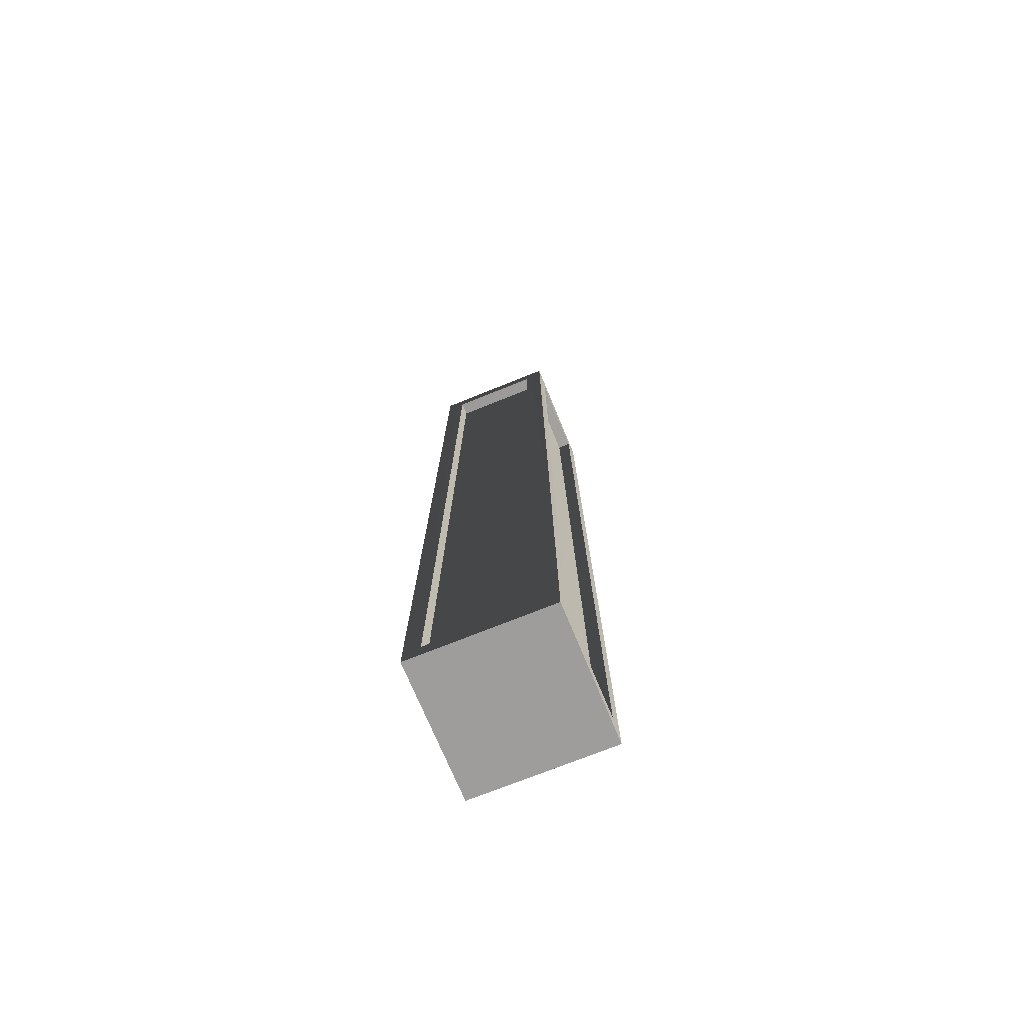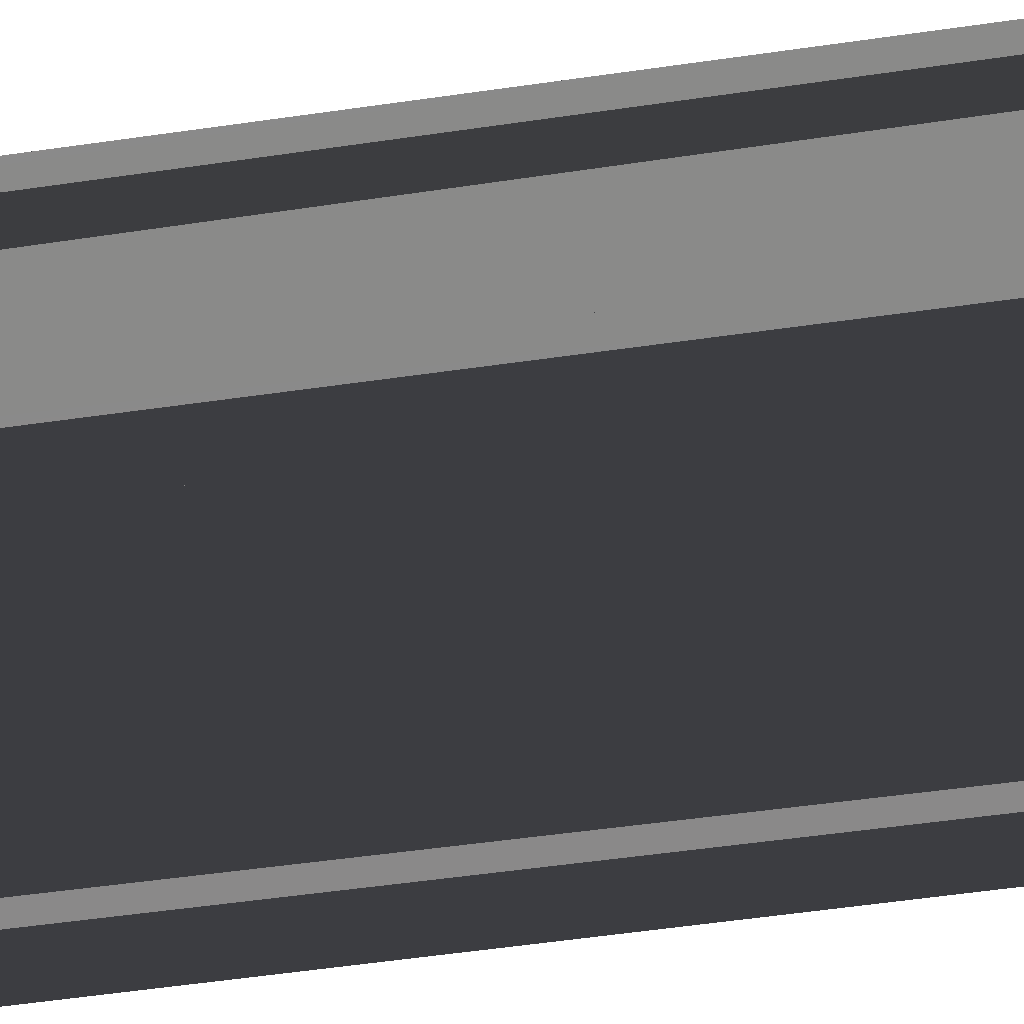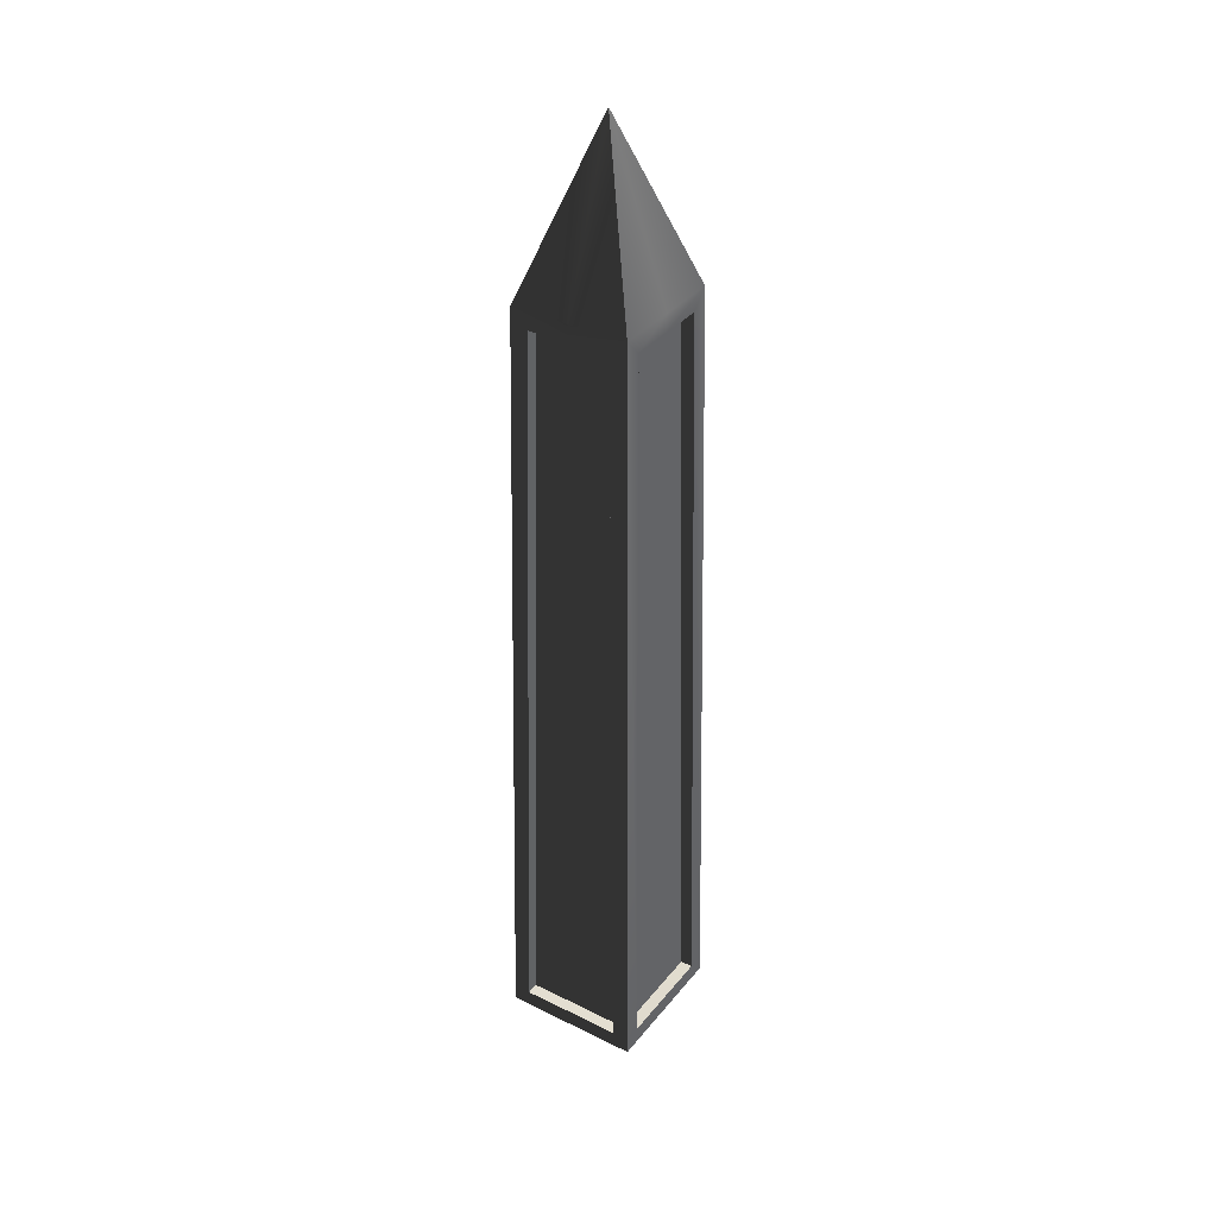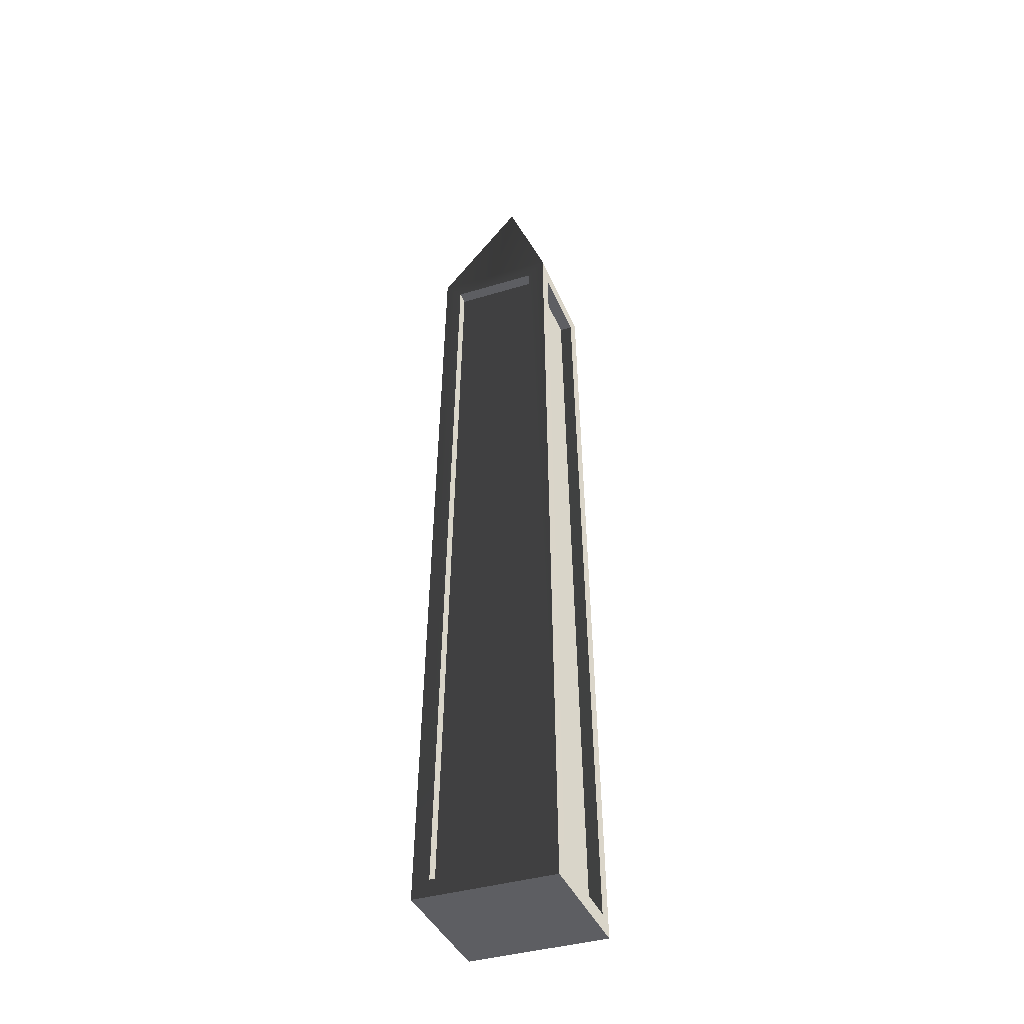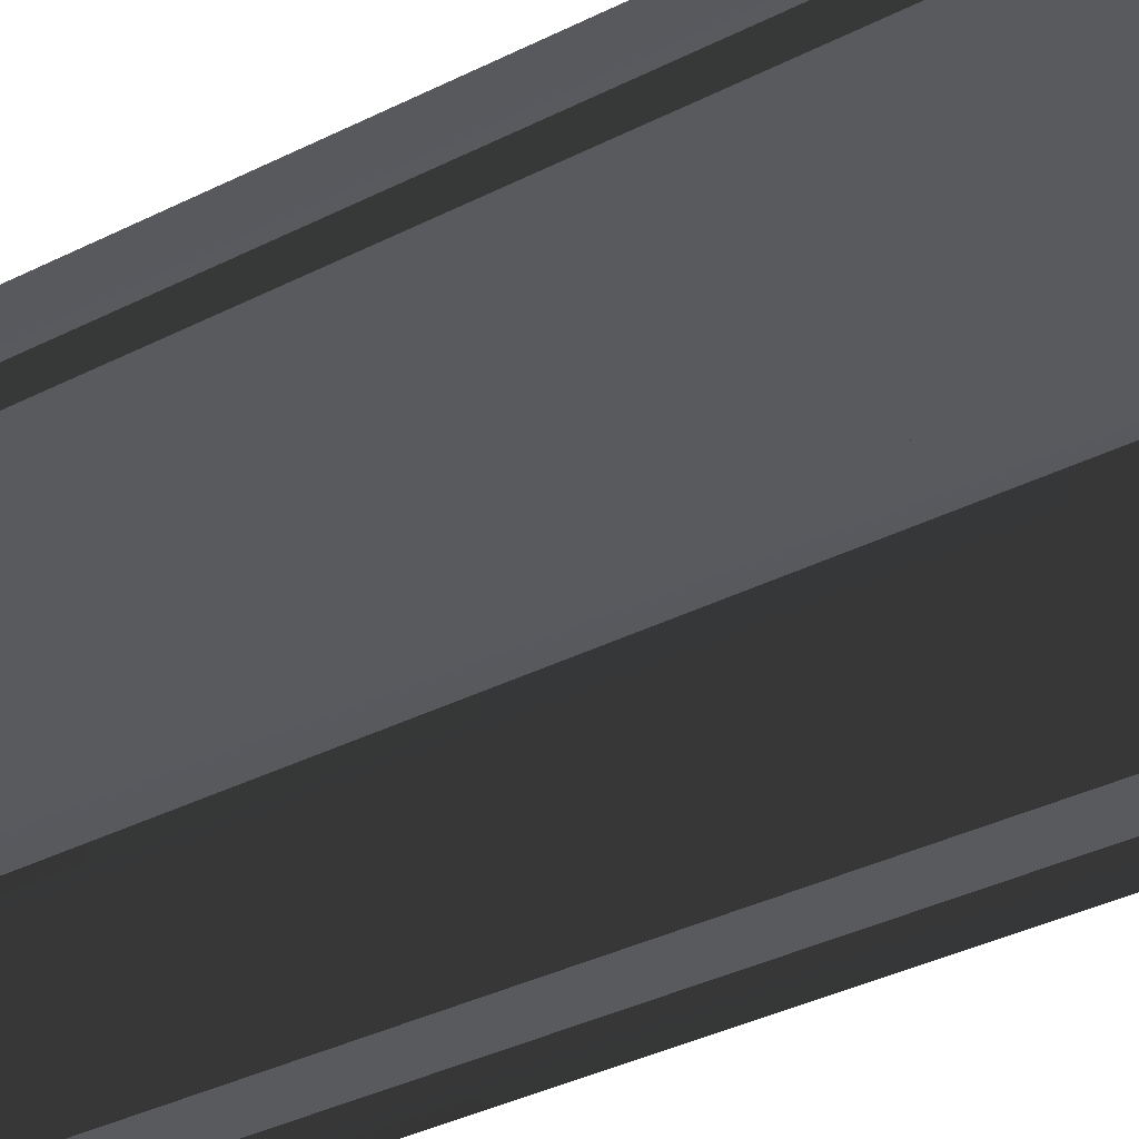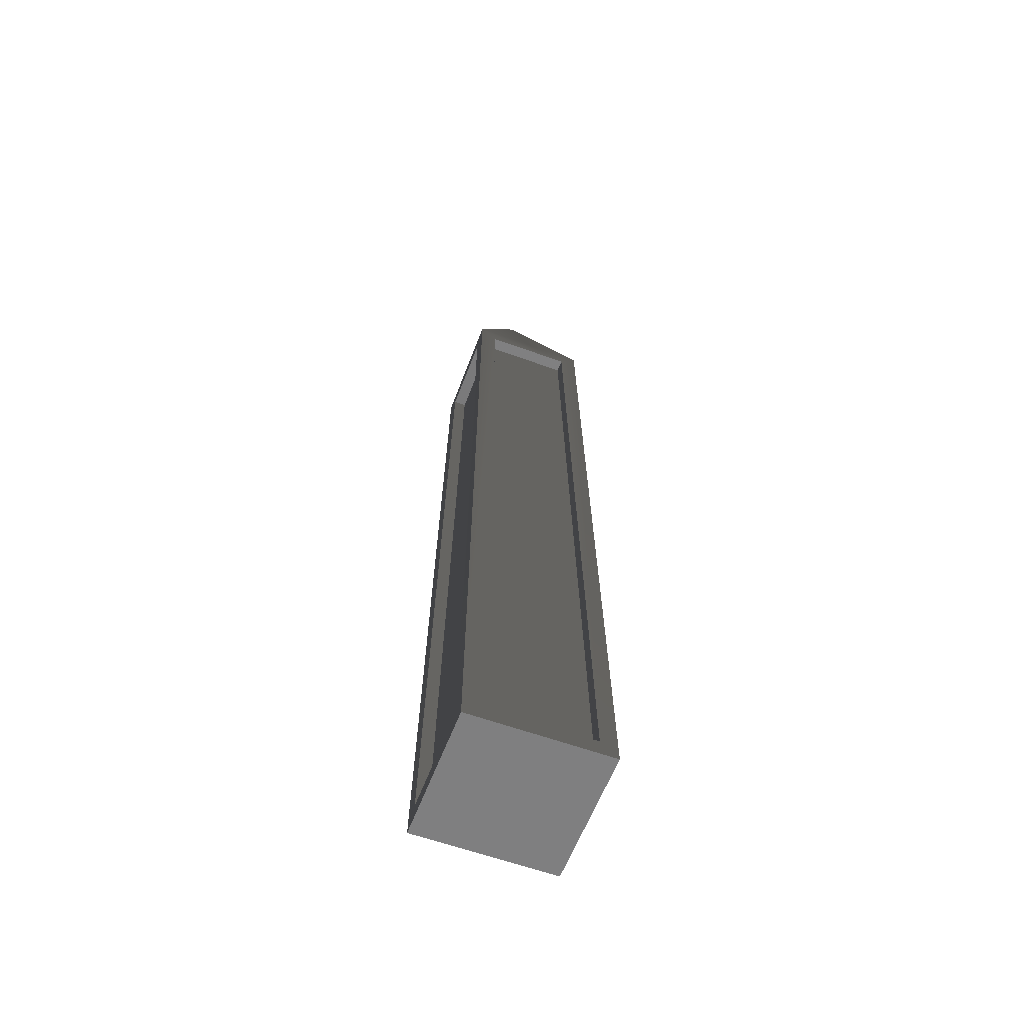
<metadata>
{"format":"obj","ext":"obj","renderer":"f3d","projection":"perspective","resolution":1024,"background":"white","views":[{"elev":-70.7,"azim":112.2,"up":"+Y"},{"elev":26.6,"azim":-105.7,"up":"+Z"},{"elev":35.1,"azim":33.2,"up":"+Y"},{"elev":-39.0,"azim":110.9,"up":"+Y"},{"elev":-31.0,"azim":-52.8,"up":"+Z"},{"elev":-59.7,"azim":-110.5,"up":"+Y"}]}
</metadata>
<code>
v -0.5482 9.507 -0.5257
v -0.5482 9.507 -1.44e-06
v -0.6881 0.2077 -1.85e-06
v -0.6882 0.2049 -0.6532
v -0.6882 0.2049 0.6532
v -0.5482 9.507 0.5257
v 2.073e-06 9.507 -0.5828
v -0.4911 9.507 -0.5828
v -0.6342 0.2048 -0.7075
v 2.439e-06 0.2079 -0.7074
v -0.4911 9.507 0.5828
v -1.341e-06 9.507 0.5828
v -1.706e-06 0.2079 0.7074
v -0.6342 0.2048 0.7075
v -0.8442 -5.012e-08 -0.8632
v -0.8442 -5.012e-08 -7.181e-07
v 3.663e-07 -5.012e-08 -1.424e-06
v 2.895e-06 -5.012e-08 -0.8632
v -0.8442 -5.012e-08 0.8632
v -2.162e-06 -5.012e-08 0.8632
v -0.698 9.719 -1.879e-06
v -0.698 9.719 -0.7329
v 3.663e-07 11.72 -1.424e-06
v -0.698 9.719 0.7329
v -0.698 9.719 -0.7329
v 2.513e-06 9.719 -0.7329
v 3.663e-07 11.72 -1.424e-06
v -1.781e-06 9.719 0.7329
v -0.698 9.719 0.7329
v 3.663e-07 11.72 -1.424e-06
v 2.513e-06 9.719 -0.7329
v -0.698 9.719 -0.7329
v -0.4911 9.509 -0.7357
v 2.522e-06 9.509 -0.7357
v -0.698 9.719 -0.7329
v -0.8442 -5.012e-08 -0.8632
v -0.6342 0.2068 -0.8604
v -0.4911 9.509 -0.7357
v -0.8442 -5.012e-08 -0.8632
v 2.895e-06 -5.012e-08 -0.8632
v 2.887e-06 0.21 -0.8604
v -0.6342 0.2068 -0.8604
v -0.698 9.719 0.7329
v -1.781e-06 9.719 0.7329
v -1.789e-06 9.509 0.7357
v -0.4911 9.509 0.7357
v -2.162e-06 -5.012e-08 0.8632
v -0.8442 -5.012e-08 0.8632
v -0.6342 0.2068 0.8604
v -2.154e-06 0.21 0.8604
v -0.8442 -5.012e-08 0.8632
v -0.698 9.719 0.7329
v -0.4911 9.509 0.7357
v -0.6342 0.2068 0.8604
v -0.698 9.719 -0.7329
v -0.698 9.719 -1.879e-06
v -0.7012 9.509 -1.888e-06
v -0.7012 9.509 -0.5257
v -0.7012 9.509 0.5257
v -0.698 9.719 0.7329
v -0.8442 -5.012e-08 -7.181e-07
v -0.8442 -5.012e-08 -0.8632
v -0.8411 0.2072 -0.6532
v -0.8411 0.21 -7.089e-07
v -0.8442 -5.012e-08 0.8632
v -0.8411 0.2072 0.6532
v -0.8442 -5.012e-08 -0.8632
v -0.698 9.719 -0.7329
v -0.7012 9.509 -0.5257
v -0.8411 0.2072 -0.6532
v -0.698 9.719 0.7329
v -0.8442 -5.012e-08 0.8632
v -0.8411 0.2072 0.6532
v -0.7012 9.509 0.5257
v -0.7012 9.509 -0.5257
v -0.7012 9.509 -1.888e-06
v -0.5482 9.507 -1.44e-06
v -0.5482 9.507 -0.5257
v -0.5482 9.507 0.5257
v -0.7012 9.509 0.5257
v -0.8411 0.21 -7.089e-07
v -0.8411 0.2072 -0.6532
v -0.6882 0.2049 -0.6532
v -0.6881 0.2077 -1.85e-06
v -0.8411 0.2072 0.6532
v -0.6882 0.2049 0.6532
v -0.8411 0.2072 -0.6532
v -0.7012 9.509 -0.5257
v -0.5482 9.507 -0.5257
v -0.6882 0.2049 -0.6532
v -0.7012 9.509 0.5257
v -0.8411 0.2072 0.6532
v -0.6882 0.2049 0.6532
v -0.5482 9.507 0.5257
v 2.522e-06 9.509 -0.7357
v -0.4911 9.509 -0.7357
v -0.4911 9.507 -0.5828
v 2.073e-06 9.507 -0.5828
v -0.4911 9.509 -0.7357
v -0.6342 0.2068 -0.8604
v -0.6342 0.2048 -0.7075
v -0.4911 9.507 -0.5828
v -0.6342 0.2068 -0.8604
v 2.887e-06 0.21 -0.8604
v 2.439e-06 0.2079 -0.7074
v -0.6342 0.2048 -0.7075
v -0.4911 9.509 0.7357
v -1.789e-06 9.509 0.7357
v -1.341e-06 9.507 0.5828
v -0.4911 9.507 0.5828
v -2.154e-06 0.21 0.8604
v -0.6342 0.2068 0.8604
v -0.6342 0.2048 0.7075
v -1.706e-06 0.2079 0.7074
v -0.6342 0.2068 0.8604
v -0.4911 9.509 0.7357
v -0.4911 9.507 0.5828
v -0.6342 0.2048 0.7075
v 0.5482 9.507 -0.5257
v 0.6882 0.2049 -0.6532
v 0.6881 0.2077 -9.974e-07
v 0.5482 9.507 -1.407e-06
v 0.6882 0.2049 0.6532
v 0.5482 9.507 0.5257
v 2.073e-06 9.507 -0.5828
v 2.439e-06 0.2079 -0.7074
v 0.6342 0.2048 -0.7075
v 0.4911 9.507 -0.5828
v 0.4911 9.507 0.5828
v 0.6342 0.2048 0.7075
v -1.706e-06 0.2079 0.7074
v -1.341e-06 9.507 0.5828
v 0.8442 -5.012e-08 -0.8632
v 3.663e-07 -5.012e-08 -1.424e-06
v 0.8443 -5.012e-08 -5.401e-07
v 2.895e-06 -5.012e-08 -0.8632
v 0.8442 -5.012e-08 0.8632
v -2.162e-06 -5.012e-08 0.8632
v 0.698 9.719 -9.685e-07
v 3.663e-07 11.72 -1.424e-06
v 0.698 9.719 -0.7329
v 0.698 9.719 0.7329
v 0.698 9.719 -0.7329
v 3.663e-07 11.72 -1.424e-06
v 2.513e-06 9.719 -0.7329
v -1.781e-06 9.719 0.7329
v 3.663e-07 11.72 -1.424e-06
v 0.698 9.719 0.7329
v 2.513e-06 9.719 -0.7329
v 2.522e-06 9.509 -0.7357
v 0.4911 9.509 -0.7357
v 0.698 9.719 -0.7329
v 0.698 9.719 -0.7329
v 0.4911 9.509 -0.7357
v 0.6342 0.2068 -0.8604
v 0.8442 -5.012e-08 -0.8632
v 0.8442 -5.012e-08 -0.8632
v 0.6342 0.2068 -0.8604
v 2.887e-06 0.21 -0.8604
v 2.895e-06 -5.012e-08 -0.8632
v 0.698 9.719 0.7329
v 0.4911 9.509 0.7357
v -1.789e-06 9.509 0.7357
v -1.781e-06 9.719 0.7329
v -2.162e-06 -5.012e-08 0.8632
v -2.154e-06 0.21 0.8604
v 0.6342 0.2068 0.8604
v 0.8442 -5.012e-08 0.8632
v 0.8442 -5.012e-08 0.8632
v 0.6342 0.2068 0.8604
v 0.4911 9.509 0.7357
v 0.698 9.719 0.7329
v 0.698 9.719 -0.7329
v 0.7012 9.509 -0.5257
v 0.7012 9.509 -9.592e-07
v 0.698 9.719 -9.685e-07
v 0.7012 9.509 0.5257
v 0.698 9.719 0.7329
v 0.8443 -5.012e-08 -5.401e-07
v 0.8411 0.21 -5.493e-07
v 0.8411 0.2072 -0.6532
v 0.8442 -5.012e-08 -0.8632
v 0.8442 -5.012e-08 0.8632
v 0.8411 0.2072 0.6532
v 0.8442 -5.012e-08 -0.8632
v 0.8411 0.2072 -0.6532
v 0.7012 9.509 -0.5257
v 0.698 9.719 -0.7329
v 0.698 9.719 0.7329
v 0.7012 9.509 0.5257
v 0.8411 0.2072 0.6532
v 0.8442 -5.012e-08 0.8632
v 0.7012 9.509 -0.5257
v 0.5482 9.507 -0.5257
v 0.5482 9.507 -1.407e-06
v 0.7012 9.509 -9.592e-07
v 0.5482 9.507 0.5257
v 0.7012 9.509 0.5257
v 0.8411 0.21 -5.493e-07
v 0.6881 0.2077 -9.974e-07
v 0.6882 0.2049 -0.6532
v 0.8411 0.2072 -0.6532
v 0.8411 0.2072 0.6532
v 0.6882 0.2049 0.6532
v 0.8411 0.2072 -0.6532
v 0.6882 0.2049 -0.6532
v 0.5482 9.507 -0.5257
v 0.7012 9.509 -0.5257
v 0.7012 9.509 0.5257
v 0.5482 9.507 0.5257
v 0.6882 0.2049 0.6532
v 0.8411 0.2072 0.6532
v 2.522e-06 9.509 -0.7357
v 2.073e-06 9.507 -0.5828
v 0.4911 9.507 -0.5828
v 0.4911 9.509 -0.7357
v 0.4911 9.509 -0.7357
v 0.4911 9.507 -0.5828
v 0.6342 0.2048 -0.7075
v 0.6342 0.2068 -0.8604
v 0.6342 0.2068 -0.8604
v 0.6342 0.2048 -0.7075
v 2.439e-06 0.2079 -0.7074
v 2.887e-06 0.21 -0.8604
v 0.4911 9.509 0.7357
v 0.4911 9.507 0.5828
v -1.341e-06 9.507 0.5828
v -1.789e-06 9.509 0.7357
v -2.154e-06 0.21 0.8604
v -1.706e-06 0.2079 0.7074
v 0.6342 0.2048 0.7075
v 0.6342 0.2068 0.8604
v 0.6342 0.2068 0.8604
v 0.6342 0.2048 0.7075
v 0.4911 9.507 0.5828
v 0.4911 9.509 0.7357
g Desert_Column_02_(10)_615_75
f 1 3 2
f 1 4 3
f 2 3 5
f 2 5 6
f 7 9 8
f 7 10 9
f 11 13 12
f 11 14 13
f 15 17 16
f 18 17 15
f 16 17 19
f 19 17 20
f 21 23 22
f 24 23 21
f 25 27 26
f 28 30 29
f 31 33 32
f 31 34 33
f 35 37 36
f 35 38 37
f 39 41 40
f 39 42 41
f 43 45 44
f 43 46 45
f 47 49 48
f 47 50 49
f 51 53 52
f 51 54 53
f 55 57 56
f 55 58 57
f 56 57 59
f 56 59 60
f 61 63 62
f 61 64 63
f 65 64 61
f 65 66 64
f 67 69 68
f 67 70 69
f 71 73 72
f 71 74 73
f 75 77 76
f 75 78 77
f 76 77 79
f 76 79 80
f 81 83 82
f 81 84 83
f 85 84 81
f 85 86 84
f 87 89 88
f 87 90 89
f 91 93 92
f 91 94 93
f 95 97 96
f 95 98 97
f 99 101 100
f 99 102 101
f 103 105 104
f 103 106 105
f 107 109 108
f 107 110 109
f 111 113 112
f 111 114 113
f 115 117 116
f 115 118 117
f 119 121 120
f 119 122 121
f 122 123 121
f 122 124 123
f 125 127 126
f 125 128 127
f 129 131 130
f 129 132 131
f 133 135 134
f 136 133 134
f 135 137 134
f 137 138 134
f 139 141 140
f 142 139 140
f 143 145 144
f 146 148 147
f 149 151 150
f 149 152 151
f 153 155 154
f 153 156 155
f 157 159 158
f 157 160 159
f 161 163 162
f 161 164 163
f 165 167 166
f 165 168 167
f 169 171 170
f 169 172 171
f 173 175 174
f 173 176 175
f 176 177 175
f 176 178 177
f 179 181 180
f 179 182 181
f 183 179 180
f 183 180 184
f 185 187 186
f 185 188 187
f 189 191 190
f 189 192 191
f 193 195 194
f 193 196 195
f 196 197 195
f 196 198 197
f 199 201 200
f 199 202 201
f 203 199 200
f 203 200 204
f 205 207 206
f 205 208 207
f 209 211 210
f 209 212 211
f 213 215 214
f 213 216 215
f 217 219 218
f 217 220 219
f 221 223 222
f 221 224 223
f 225 227 226
f 225 228 227
f 229 231 230
f 229 232 231
f 233 235 234
f 233 236 235

</code>
